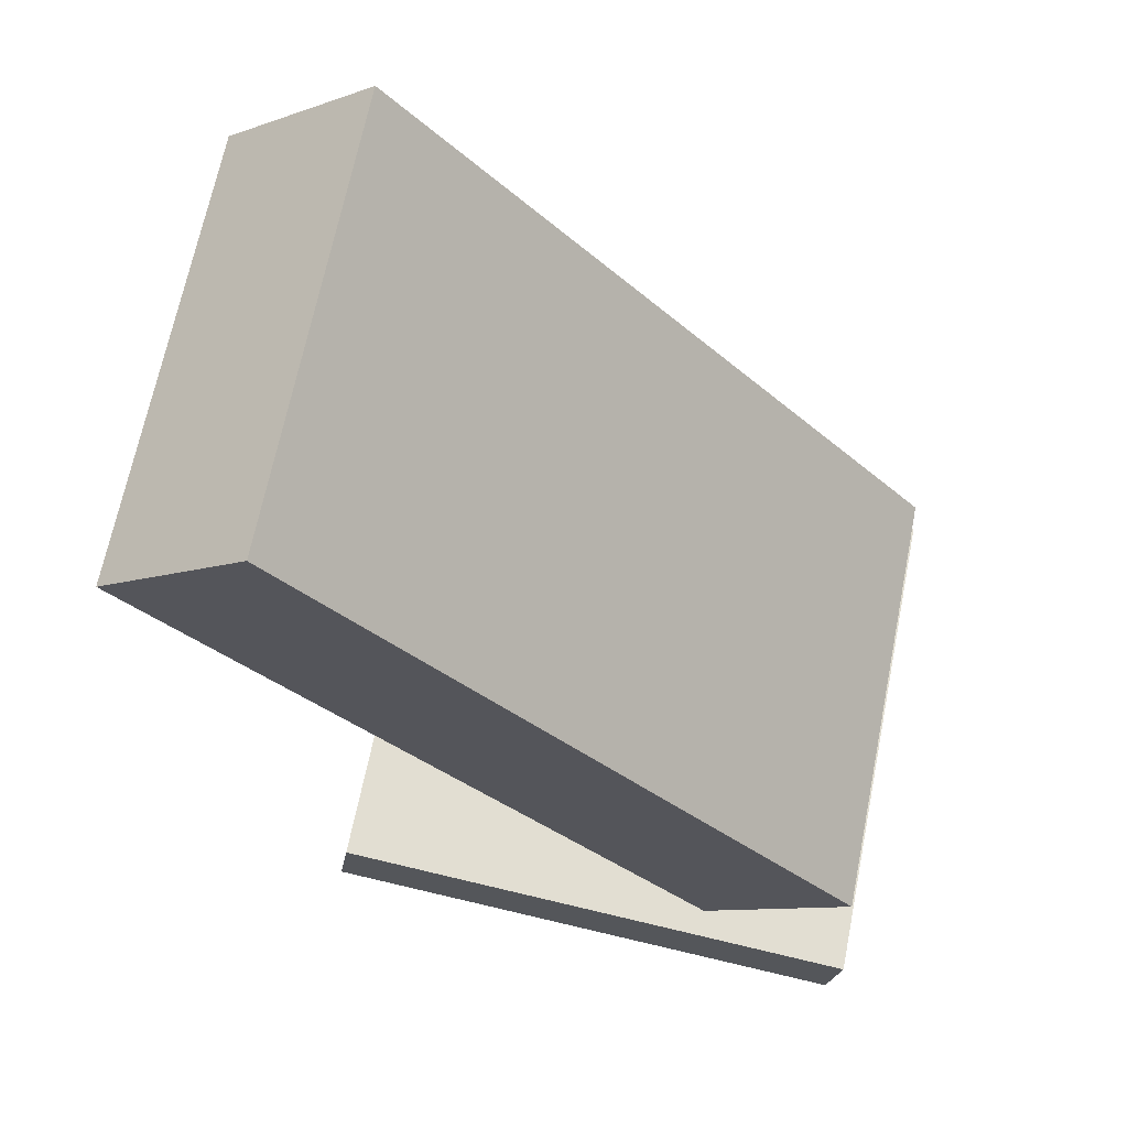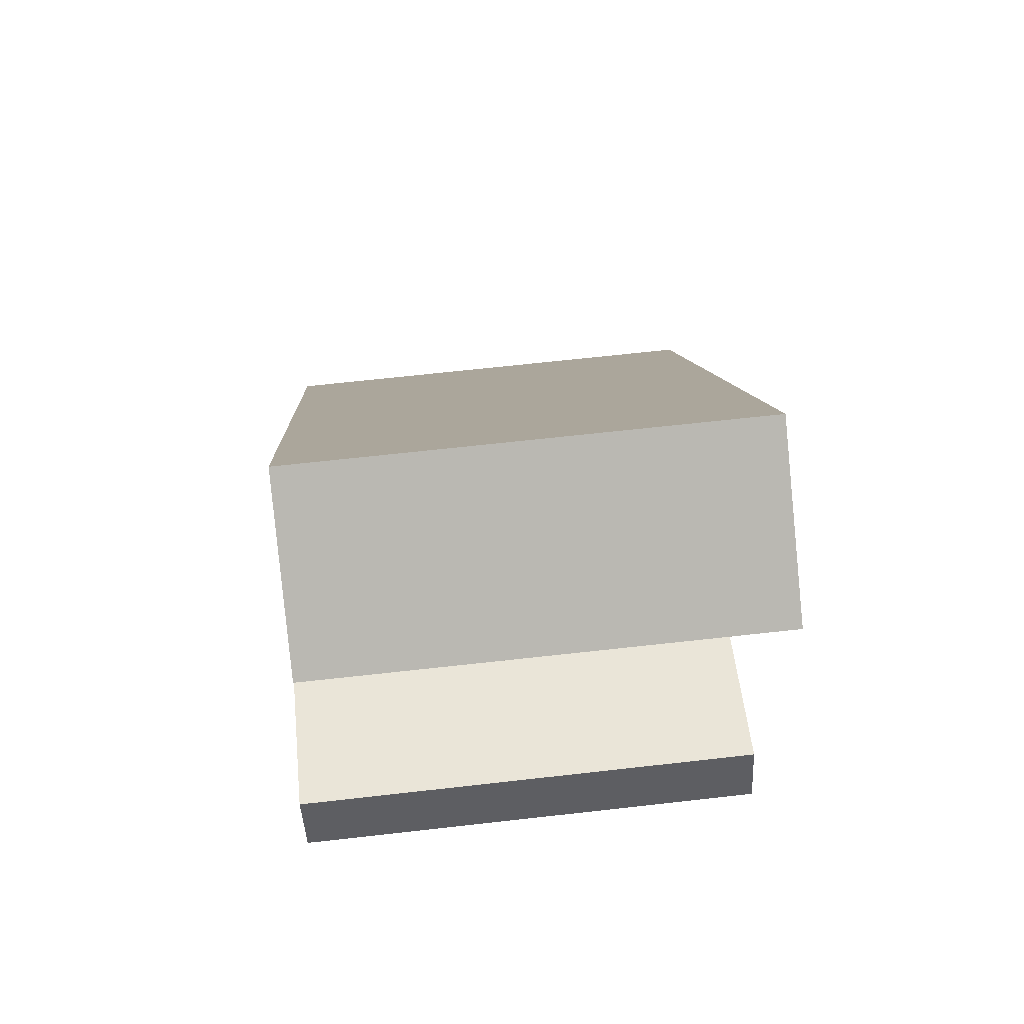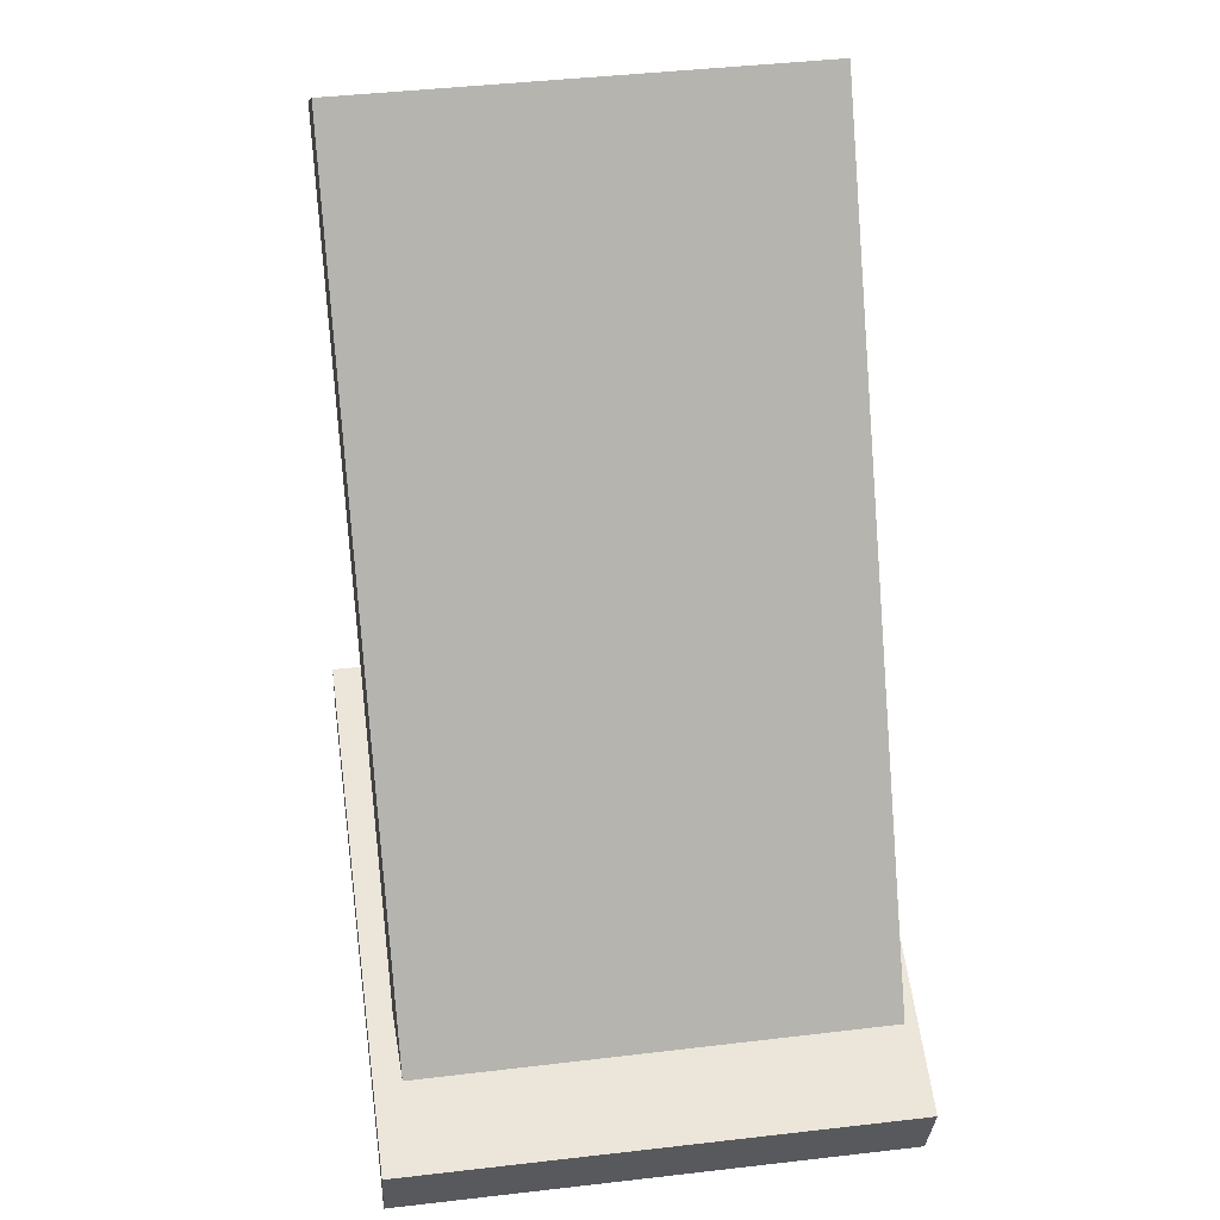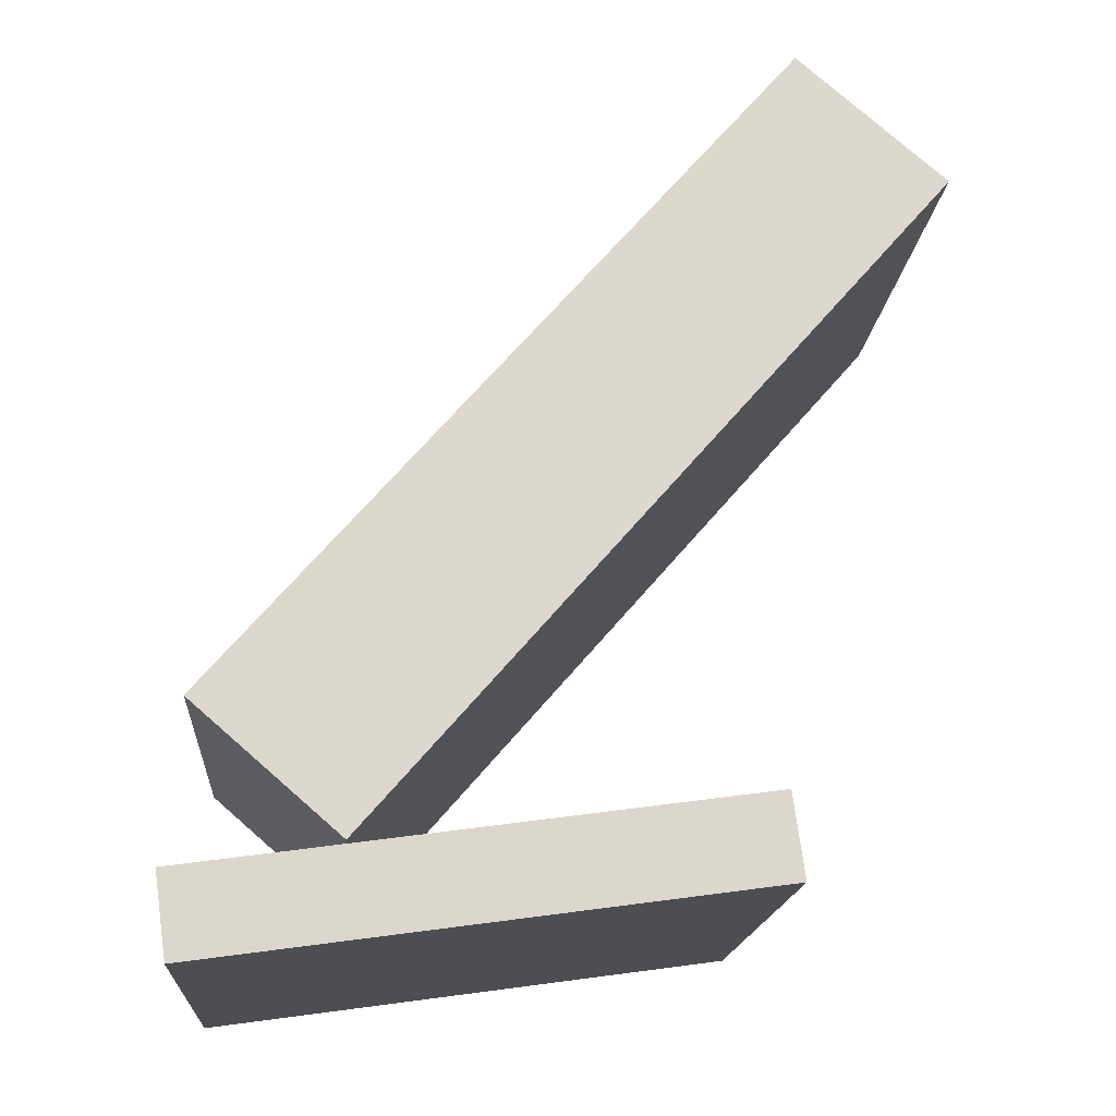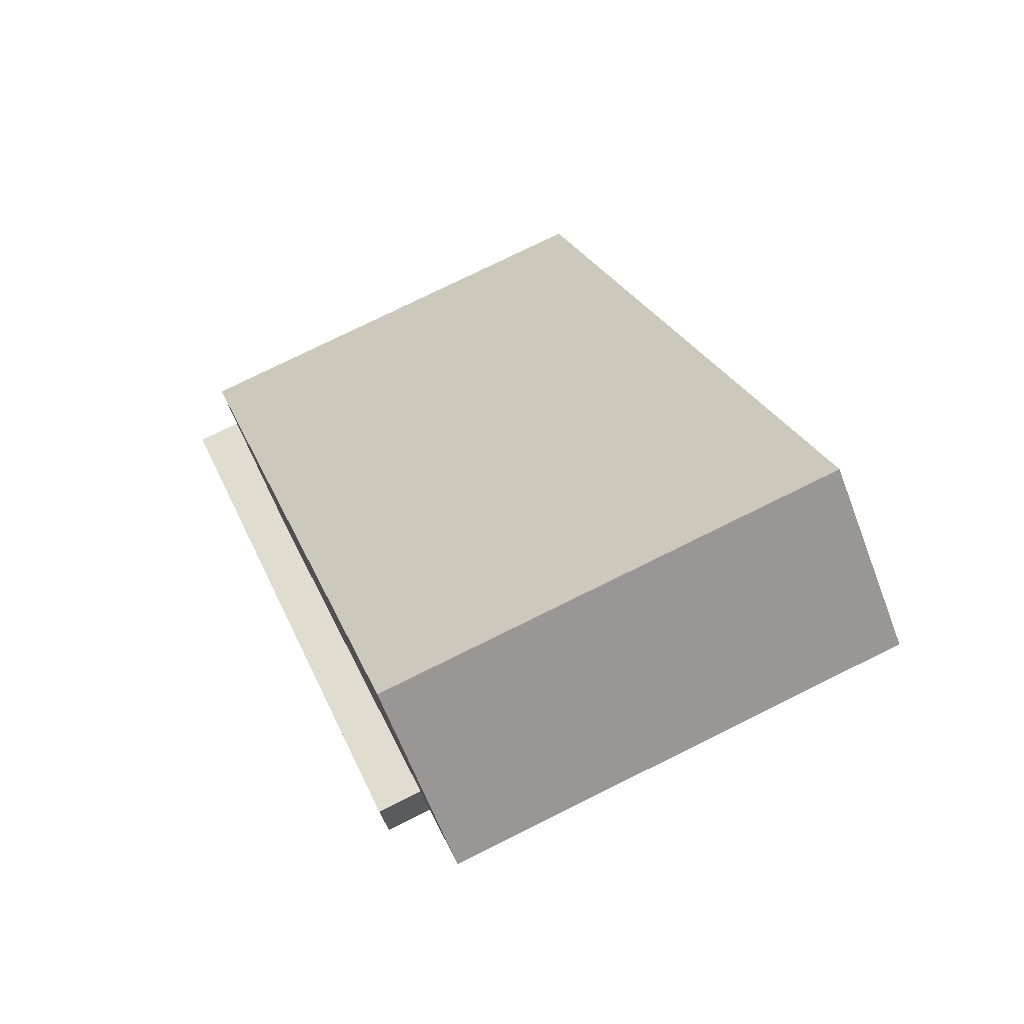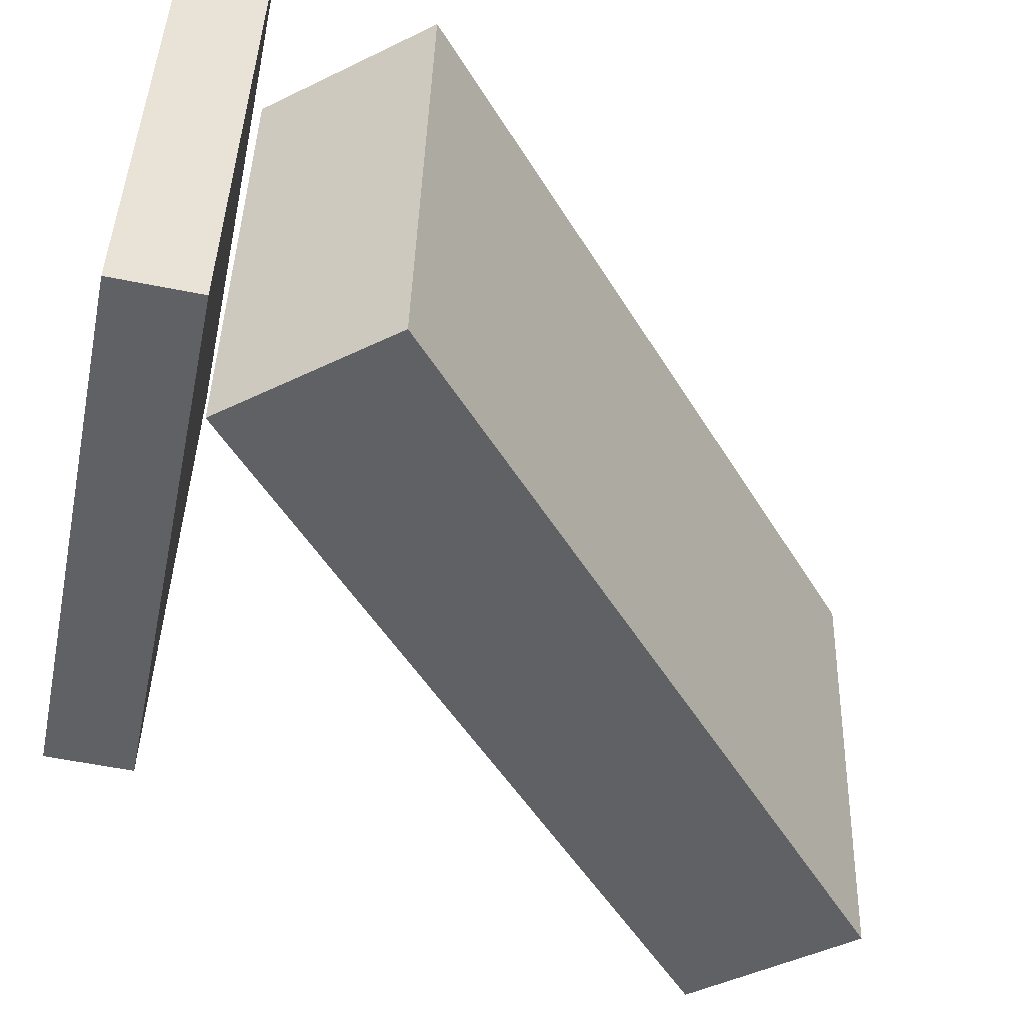
<metadata>
{"format":"obj","ext":"obj","renderer":"f3d","projection":"perspective","resolution":1024,"background":"white","views":[{"elev":68.8,"azim":12.2,"up":"+Y"},{"elev":57.1,"azim":-95.2,"up":"+Y"},{"elev":51.2,"azim":82.7,"up":"+Y"},{"elev":-18.4,"azim":176.6,"up":"+Y"},{"elev":73.4,"azim":-115.4,"up":"+Y"},{"elev":-48.3,"azim":70.5,"up":"+Z"}]}
</metadata>
<code>
v 0.1346 -0.1409 0.1467
v 0.13 -0.1487 -0.1552
v -0.2378 0.2897 0.1413
v -0.2424 0.2819 -0.1605
v 0.03765 -0.2247 0.1503
v 0.03304 -0.2325 -0.1515
v -0.3347 0.2059 0.1449
v -0.3393 0.1981 -0.1569
f 1.0 7.0 5.0
f 1.0 3.0 7.0
f 1.0 4.0 3.0
f 1.0 2.0 4.0
f 3.0 8.0 7.0
f 3.0 4.0 8.0
f 5.0 7.0 8.0
f 5.0 8.0 6.0
f 1.0 5.0 6.0
f 1.0 6.0 2.0
f 2.0 6.0 8.0
f 2.0 8.0 4.0
v -0.2298 -0.2594 -0.1784
v 0.1306 -0.3099 -0.182
v -0.2247 -0.248 0.1717
v 0.1357 -0.2985 0.1681
v -0.2223 -0.2055 -0.1802
v 0.1381 -0.2561 -0.1839
v -0.2172 -0.1942 0.1699
v 0.1433 -0.2447 0.1662
f 9.0 15.0 13.0
f 9.0 11.0 15.0
f 9.0 12.0 11.0
f 9.0 10.0 12.0
f 11.0 16.0 15.0
f 11.0 12.0 16.0
f 13.0 15.0 16.0
f 13.0 16.0 14.0
f 9.0 13.0 14.0
f 9.0 14.0 10.0
f 10.0 14.0 16.0
f 10.0 16.0 12.0

</code>
